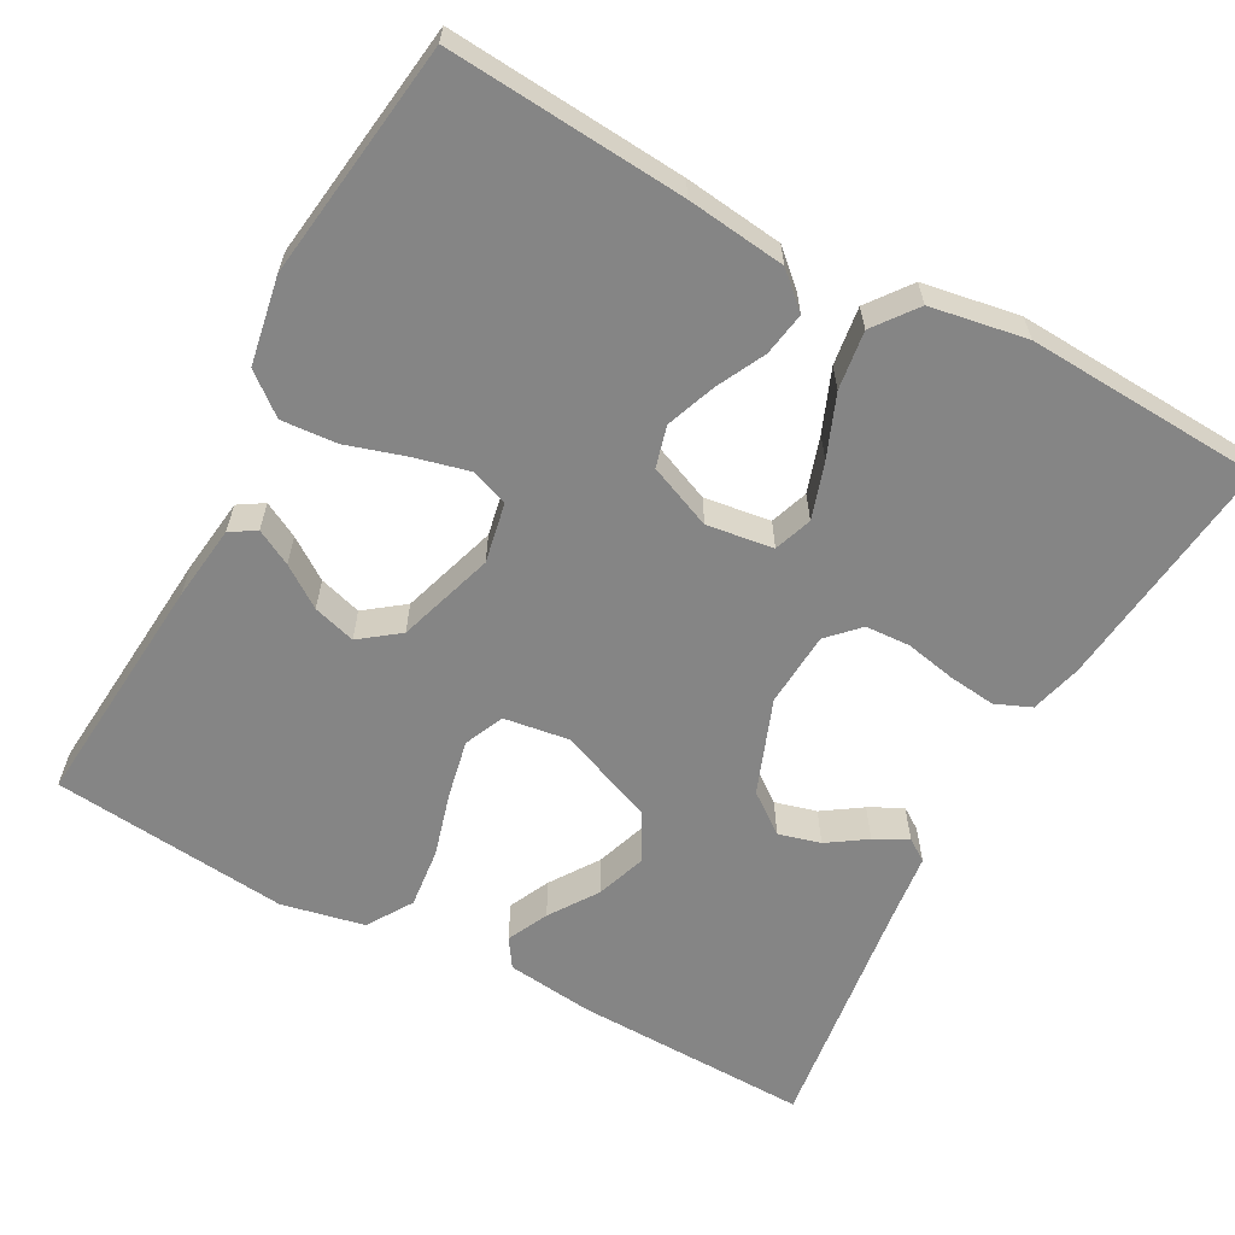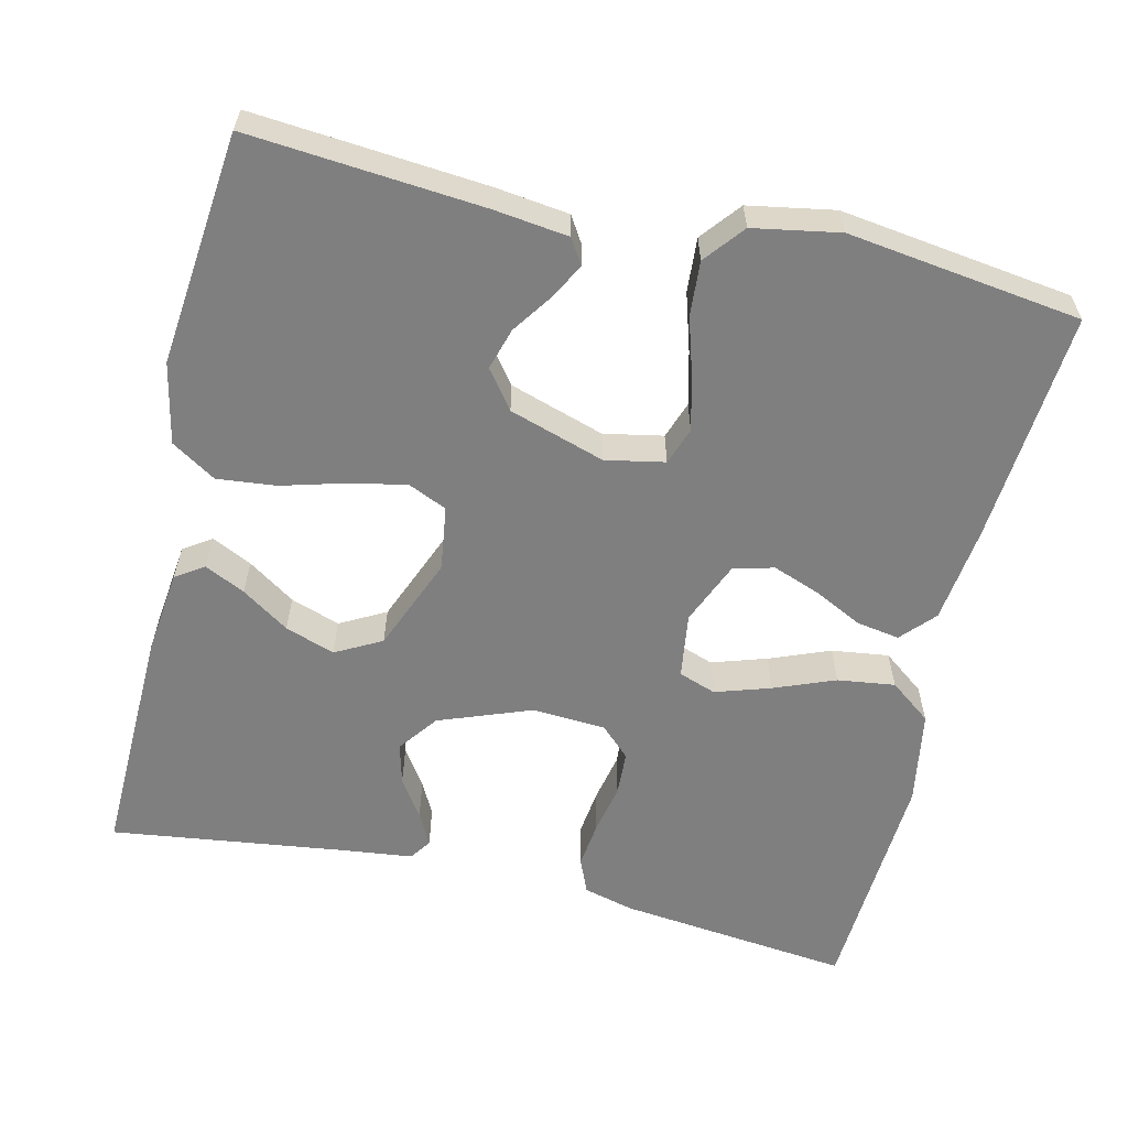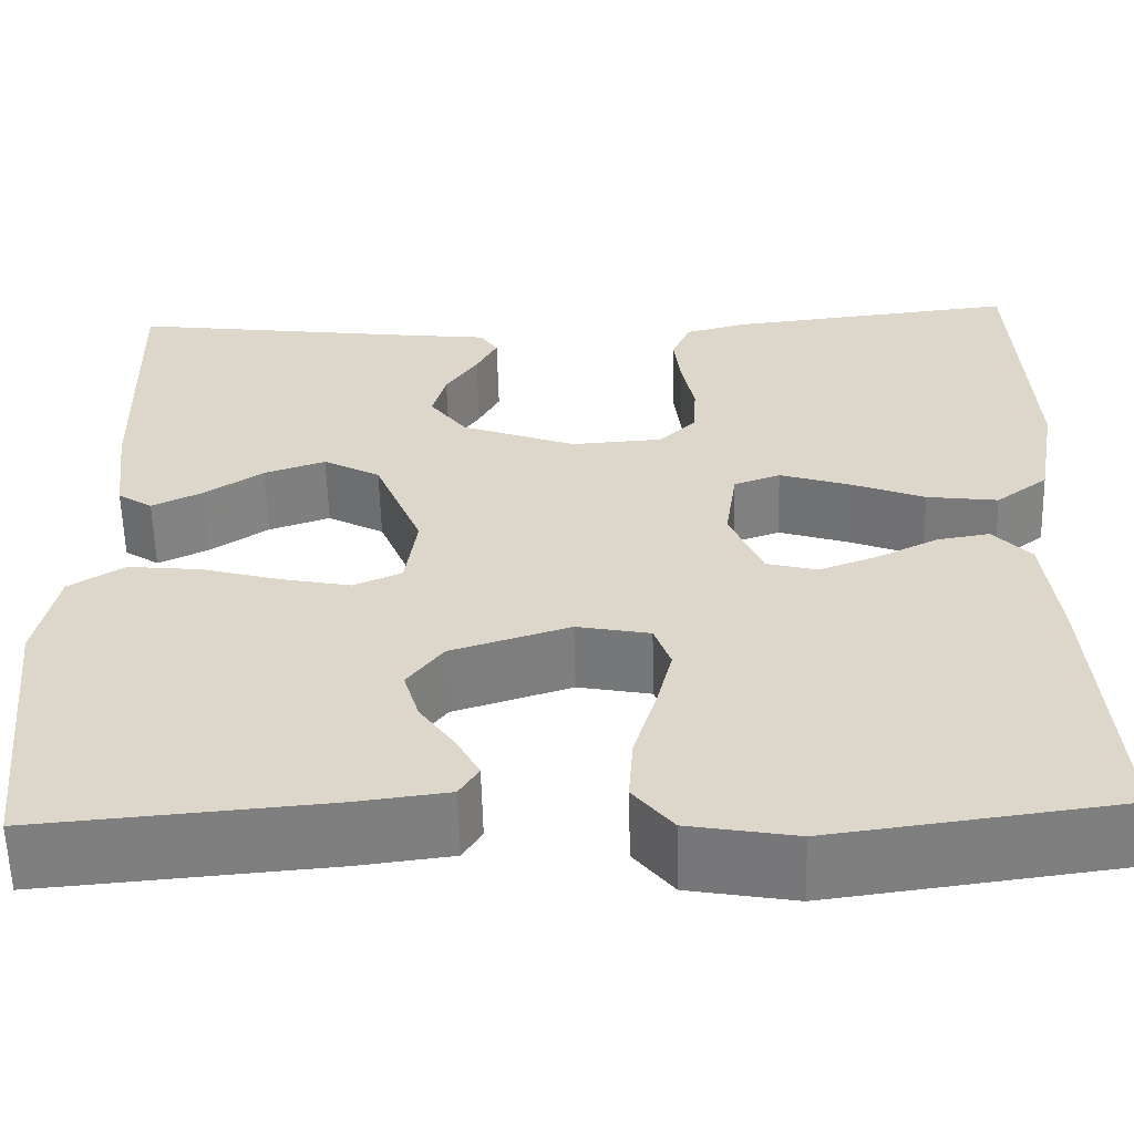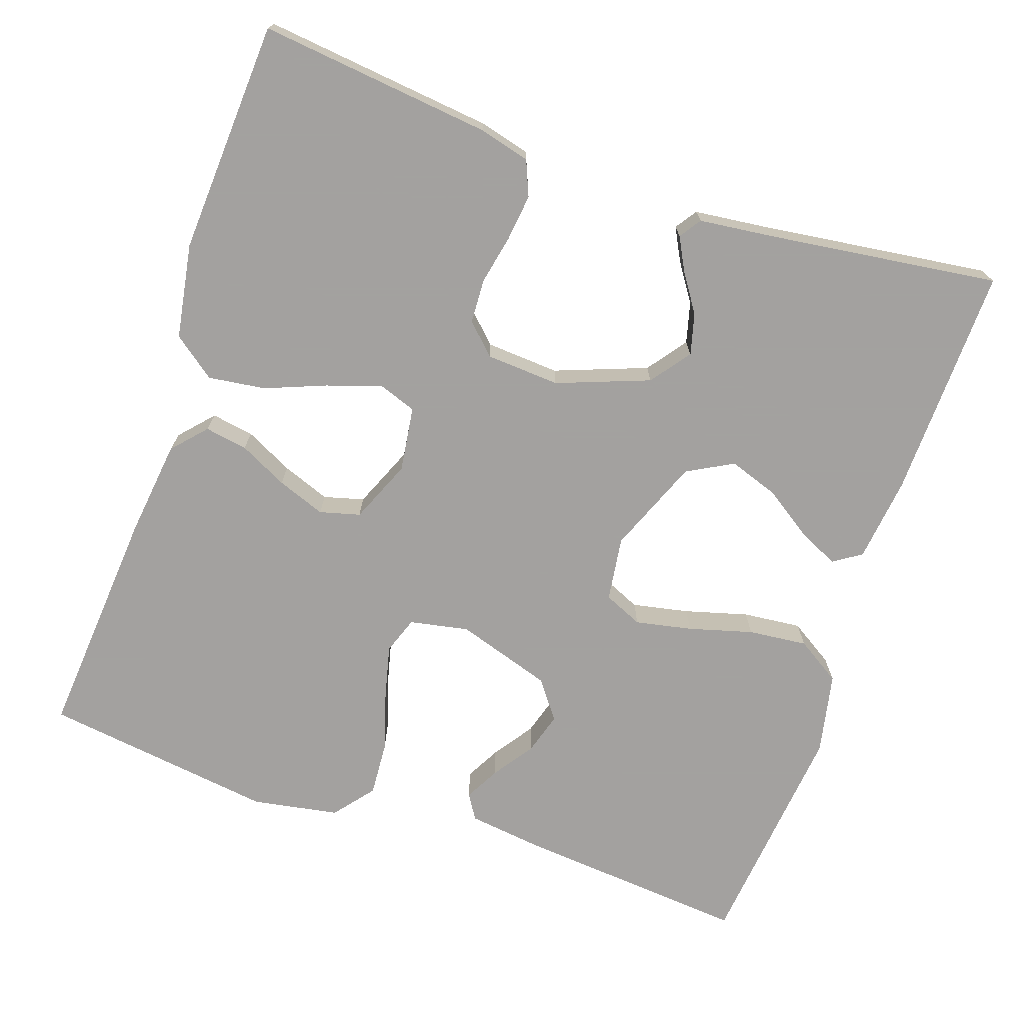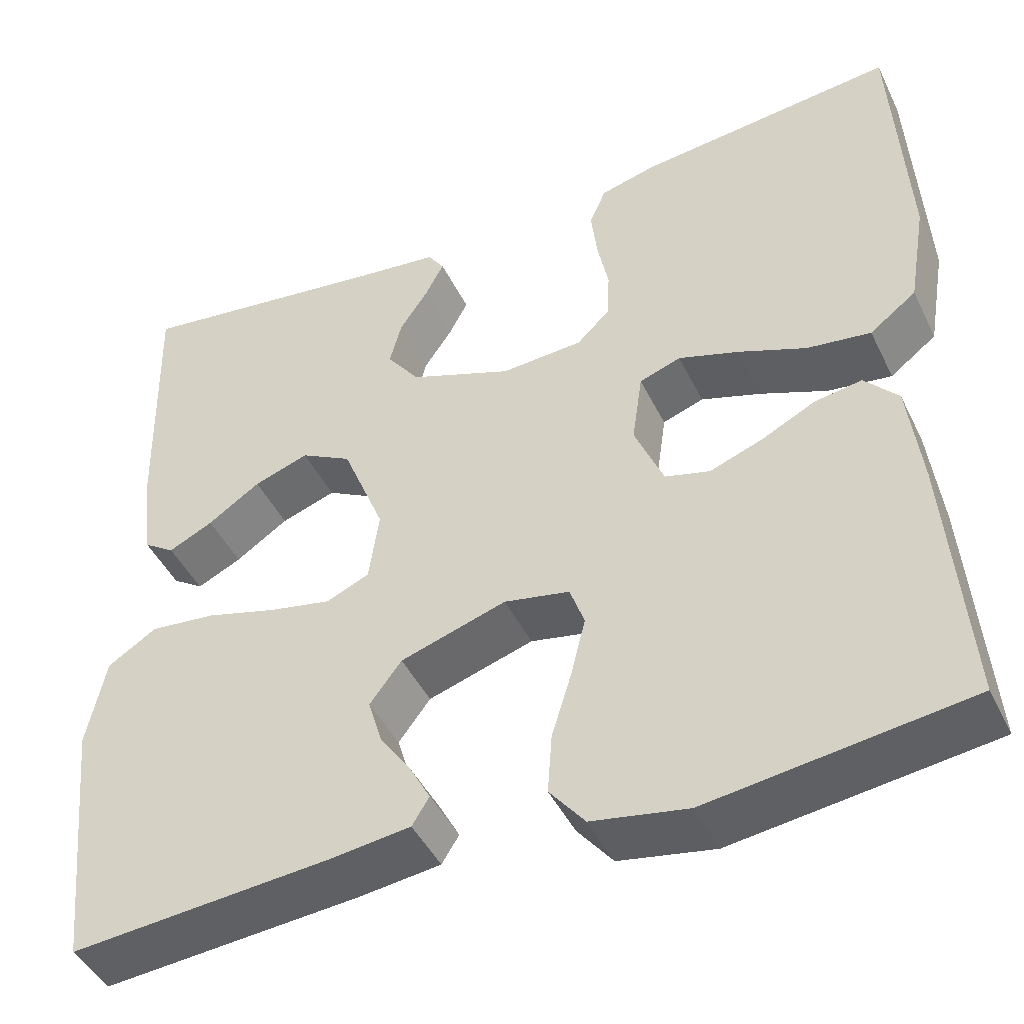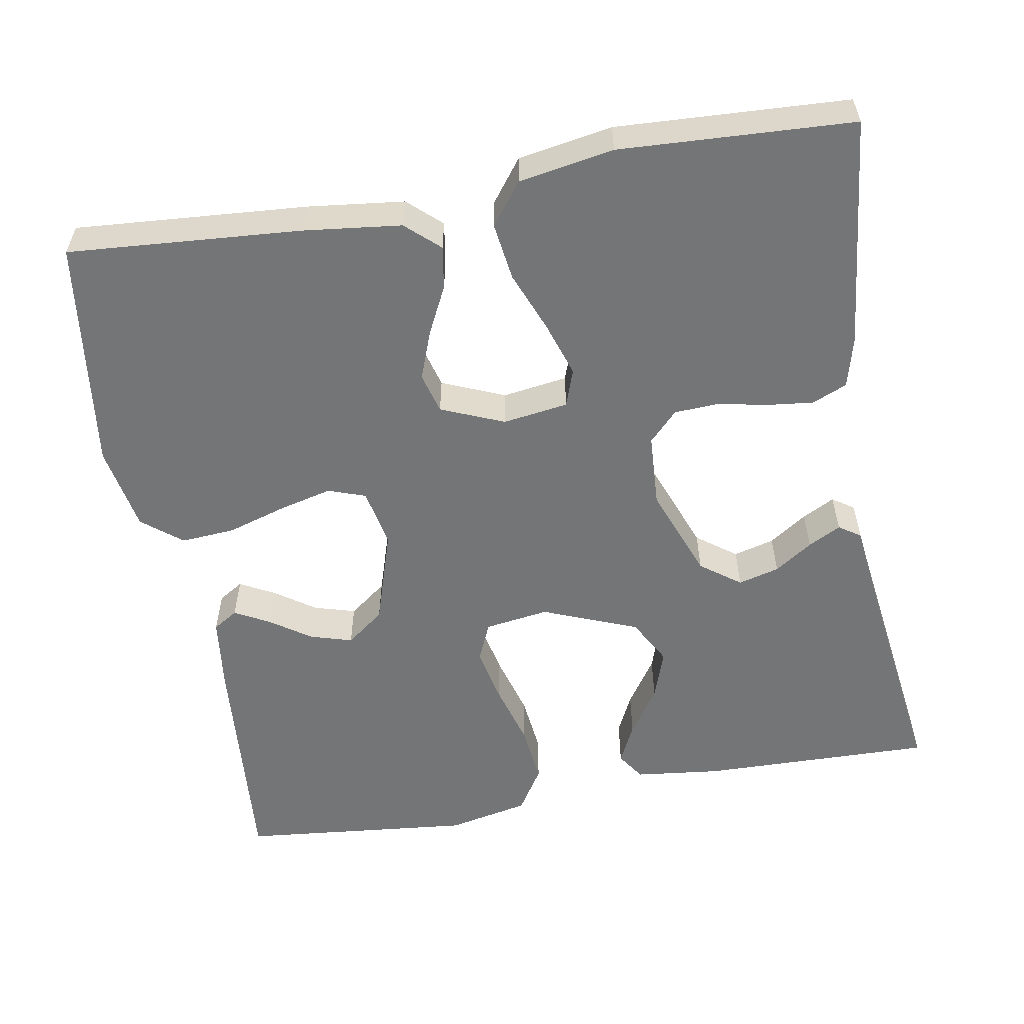
<metadata>
{"format":"obj","ext":"obj","renderer":"f3d","projection":"perspective","resolution":1024,"background":"white","views":[{"elev":-61.7,"azim":-118.5,"up":"+Y"},{"elev":-59.7,"azim":166.7,"up":"+Y"},{"elev":-59.2,"azim":-178.5,"up":"+Z"},{"elev":-72.3,"azim":-19.0,"up":"+Y"},{"elev":-45.0,"azim":-155.2,"up":"+Z"},{"elev":-56.5,"azim":-79.9,"up":"+Y"}]}
</metadata>
<code>
v 0.5 0.07 0.5
v 0.493 0.07 0.2
v 0.48 0.07 0.09
v 0.444 0.07 0.066
v 0.392 0.07 0.091
v 0.331 0.07 0.132
v 0.267 0.07 0.154
v 0.208 0.07 0.122
v 0.159 0.07 0
v 0.171 0.07 -0.083
v 0.221 0.07 -0.105
v 0.294 0.07 -0.09
v 0.376 0.07 -0.067
v 0.452 0.07 -0.059
v 0.509 0.07 -0.095
v 0.531 0.07 -0.2
v 0.5 0.07 -0.5
v 0.2 0.07 -0.475
v 0.104 0.07 -0.463
v 0.084 0.07 -0.431
v 0.108 0.07 -0.386
v 0.144 0.07 -0.334
v 0.16 0.07 -0.28
v 0.123 0.07 -0.231
v 0 0.07 -0.192
v -0.076 0.07 -0.207
v -0.093 0.07 -0.255
v -0.076 0.07 -0.324
v -0.053 0.07 -0.399
v -0.048 0.07 -0.469
v -0.089 0.07 -0.52
v -0.2 0.07 -0.54
v -0.5 0.07 -0.5
v -0.477 0.07 -0.2
v -0.462 0.07 -0.075
v -0.423 0.07 -0.032
v -0.368 0.07 -0.041
v -0.306 0.07 -0.072
v -0.244 0.07 -0.095
v -0.192 0.07 -0.081
v -0.158 0.07 0
v -0.17 0.07 0.084
v -0.218 0.07 0.101
v -0.289 0.07 0.078
v -0.367 0.07 0.047
v -0.441 0.07 0.037
v -0.495 0.07 0.078
v -0.516 0.07 0.2
v -0.5 0.07 0.5
v -0.2 0.07 0.467
v -0.135 0.07 0.45
v -0.116 0.07 0.405
v -0.123 0.07 0.345
v -0.136 0.07 0.281
v -0.133 0.07 0.224
v -0.095 0.07 0.187
v 0 0.07 0.181
v 0.119 0.07 0.226
v 0.157 0.07 0.277
v 0.143 0.07 0.33
v 0.11 0.07 0.379
v 0.088 0.07 0.421
v 0.107 0.07 0.449
v 0.2 0.07 0.46
v 0.5 0 0.5
v 0.493 0 0.2
v 0.48 0 0.09
v 0.444 0 0.066
v 0.392 0 0.091
v 0.331 0 0.132
v 0.267 0 0.154
v 0.208 0 0.122
v 0.159 0 0
v 0.171 0 -0.083
v 0.221 0 -0.105
v 0.294 0 -0.09
v 0.376 0 -0.067
v 0.452 0 -0.059
v 0.509 0 -0.095
v 0.531 0 -0.2
v 0.5 0 -0.5
v 0.2 0 -0.475
v 0.104 0 -0.463
v 0.084 0 -0.431
v 0.108 0 -0.386
v 0.144 0 -0.334
v 0.16 0 -0.28
v 0.123 0 -0.231
v 0 0 -0.192
v -0.076 0 -0.207
v -0.093 0 -0.255
v -0.076 0 -0.324
v -0.053 0 -0.399
v -0.048 0 -0.469
v -0.089 0 -0.52
v -0.2 0 -0.54
v -0.5 0 -0.5
v -0.477 0 -0.2
v -0.462 0 -0.075
v -0.423 0 -0.032
v -0.368 0 -0.041
v -0.306 0 -0.072
v -0.244 0 -0.095
v -0.192 0 -0.081
v -0.158 0 0
v -0.17 0 0.084
v -0.218 0 0.101
v -0.289 0 0.078
v -0.367 0 0.047
v -0.441 0 0.037
v -0.495 0 0.078
v -0.516 0 0.2
v -0.5 0 0.5
v -0.2 0 0.467
v -0.135 0 0.45
v -0.116 0 0.405
v -0.123 0 0.345
v -0.136 0 0.281
v -0.133 0 0.224
v -0.095 0 0.187
v 0 0 0.181
v 0.119 0 0.226
v 0.157 0 0.277
v 0.143 0 0.33
v 0.11 0 0.379
v 0.088 0 0.421
v 0.107 0 0.449
v 0.2 0 0.46
f 61 62 63 64
f 60 61 64 1
f 59 60 1 2
f 58 59 2 3
f 51 52 53 54
f 49 50 51 54
f 49 54 55
f 48 49 55 56
f 44 45 46 47
f 43 44 47 48
f 35 36 37 38
f 35 38 39
f 34 35 39
f 33 34 39 40
f 31 32 33 40
f 28 29 30 31
f 27 28 31 40
f 19 20 21 22
f 17 18 19 22
f 17 22 23
f 16 17 23 24
f 12 13 14 15
f 11 12 15 16
f 3 4 5 6
f 3 6 7
f 58 3 7
f 57 58 7 8
f 43 48 56 57
f 42 43 57 8
f 41 42 8 9
f 26 27 40 41
f 25 26 41 9
f 11 16 24 25
f 10 11 25
f 9 10 25
f 128 127 126 125
f 65 128 125 124
f 66 65 124 123
f 67 66 123 122
f 118 117 116 115
f 118 115 114 113
f 119 118 113
f 120 119 113 112
f 111 110 109 108
f 112 111 108 107
f 102 101 100 99
f 103 102 99
f 103 99 98
f 104 103 98 97
f 104 97 96 95
f 95 94 93 92
f 104 95 92 91
f 86 85 84 83
f 86 83 82 81
f 87 86 81
f 88 87 81 80
f 79 78 77 76
f 80 79 76 75
f 70 69 68 67
f 71 70 67
f 71 67 122
f 72 71 122 121
f 121 120 112 107
f 72 121 107 106
f 73 72 106 105
f 105 104 91 90
f 73 105 90 89
f 89 88 80 75
f 89 75 74
f 89 74 73
f 1 65 66 2
f 2 66 67 3
f 3 67 68 4
f 4 68 69 5
f 5 69 70 6
f 6 70 71 7
f 7 71 72 8
f 8 72 73 9
f 9 73 74 10
f 10 74 75 11
f 11 75 76 12
f 12 76 77 13
f 13 77 78 14
f 14 78 79 15
f 15 79 80 16
f 16 80 81 17
f 17 81 82 18
f 18 82 83 19
f 19 83 84 20
f 20 84 85 21
f 21 85 86 22
f 22 86 87 23
f 23 87 88 24
f 24 88 89 25
f 25 89 90 26
f 26 90 91 27
f 27 91 92 28
f 28 92 93 29
f 29 93 94 30
f 30 94 95 31
f 31 95 96 32
f 32 96 97 33
f 33 97 98 34
f 34 98 99 35
f 35 99 100 36
f 36 100 101 37
f 37 101 102 38
f 38 102 103 39
f 39 103 104 40
f 40 104 105 41
f 41 105 106 42
f 42 106 107 43
f 43 107 108 44
f 44 108 109 45
f 45 109 110 46
f 46 110 111 47
f 47 111 112 48
f 48 112 113 49
f 49 113 114 50
f 50 114 115 51
f 51 115 116 52
f 52 116 117 53
f 53 117 118 54
f 54 118 119 55
f 55 119 120 56
f 56 120 121 57
f 57 121 122 58
f 58 122 123 59
f 59 123 124 60
f 60 124 125 61
f 61 125 126 62
f 62 126 127 63
f 63 127 128 64
f 64 128 65 1

</code>
